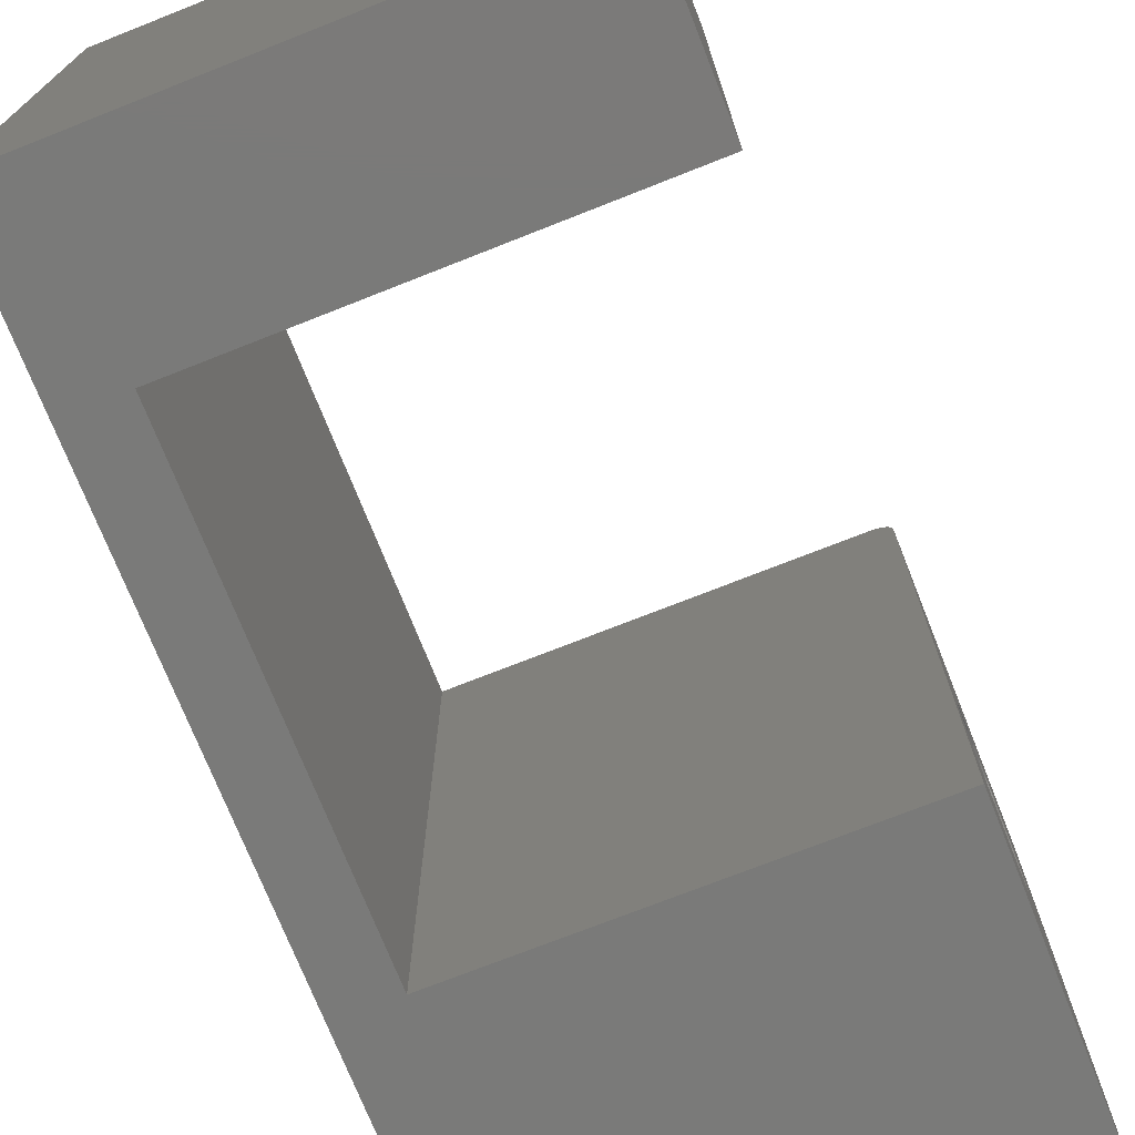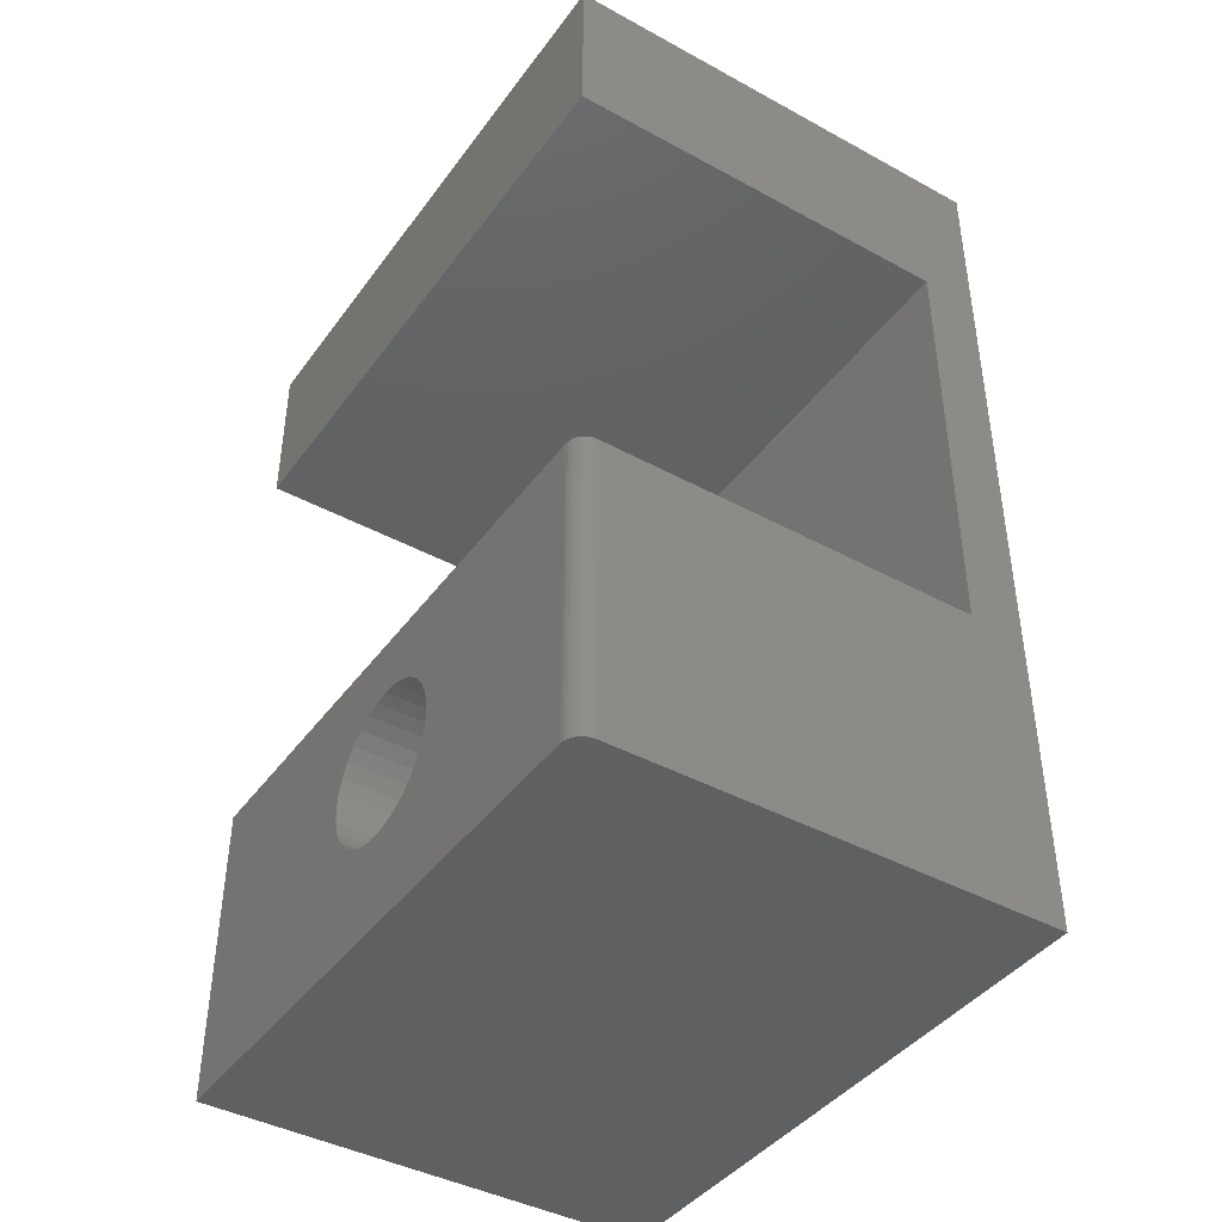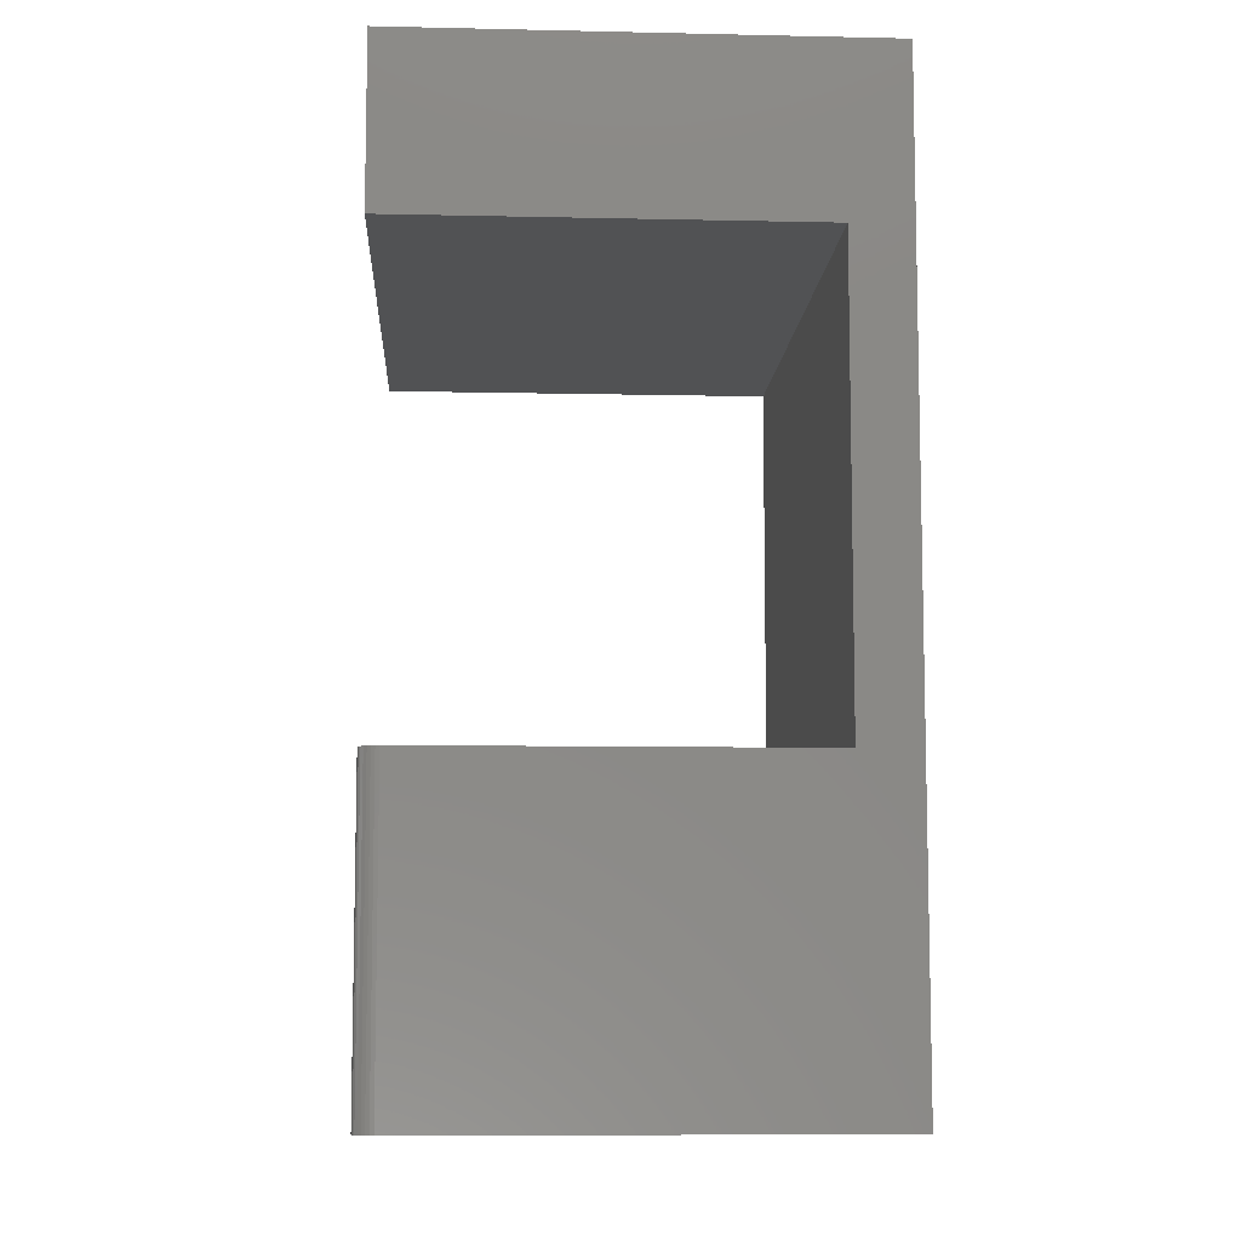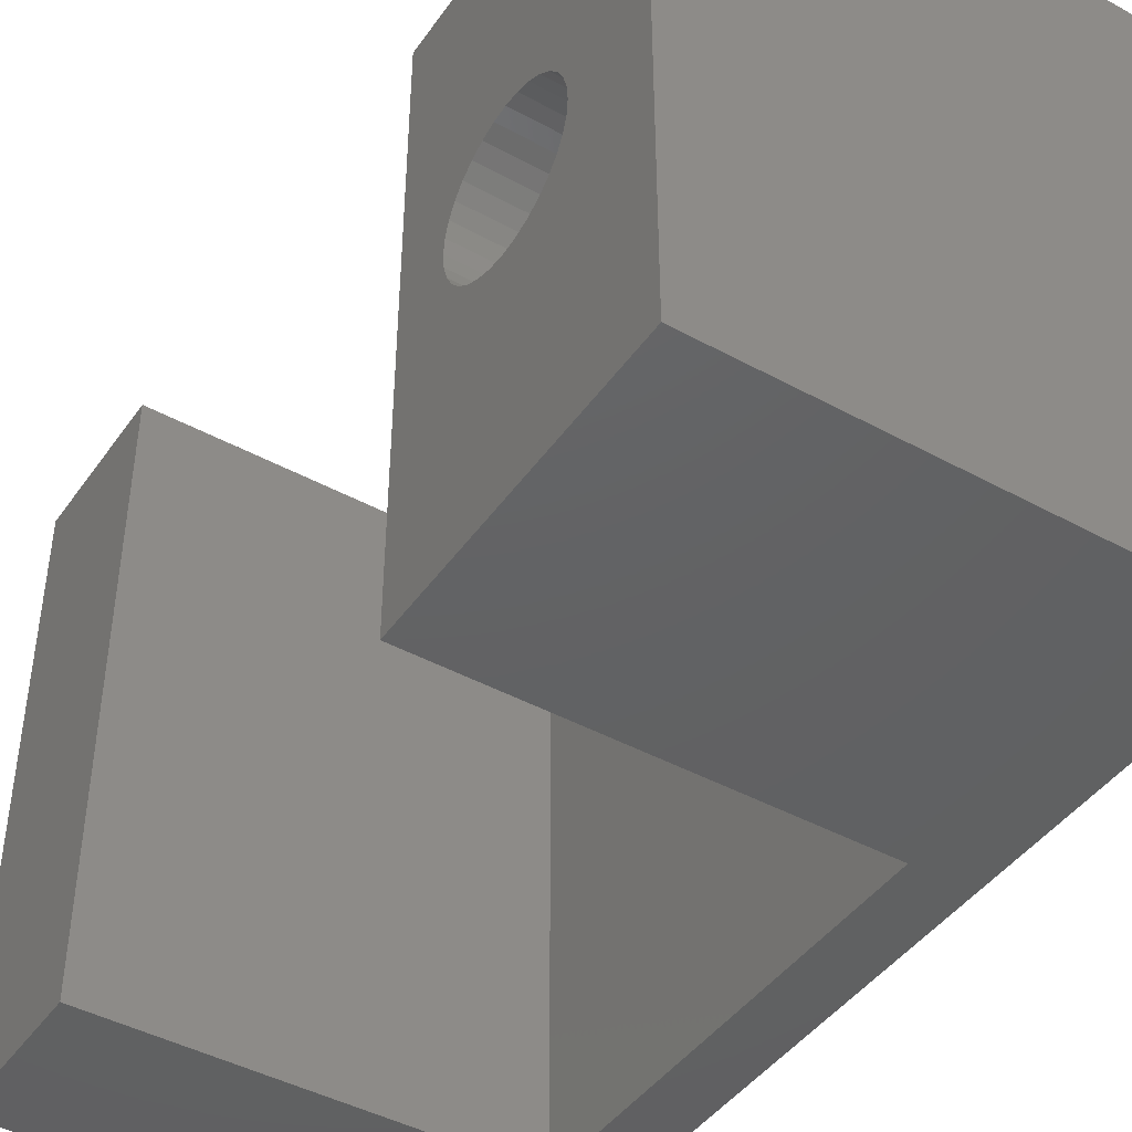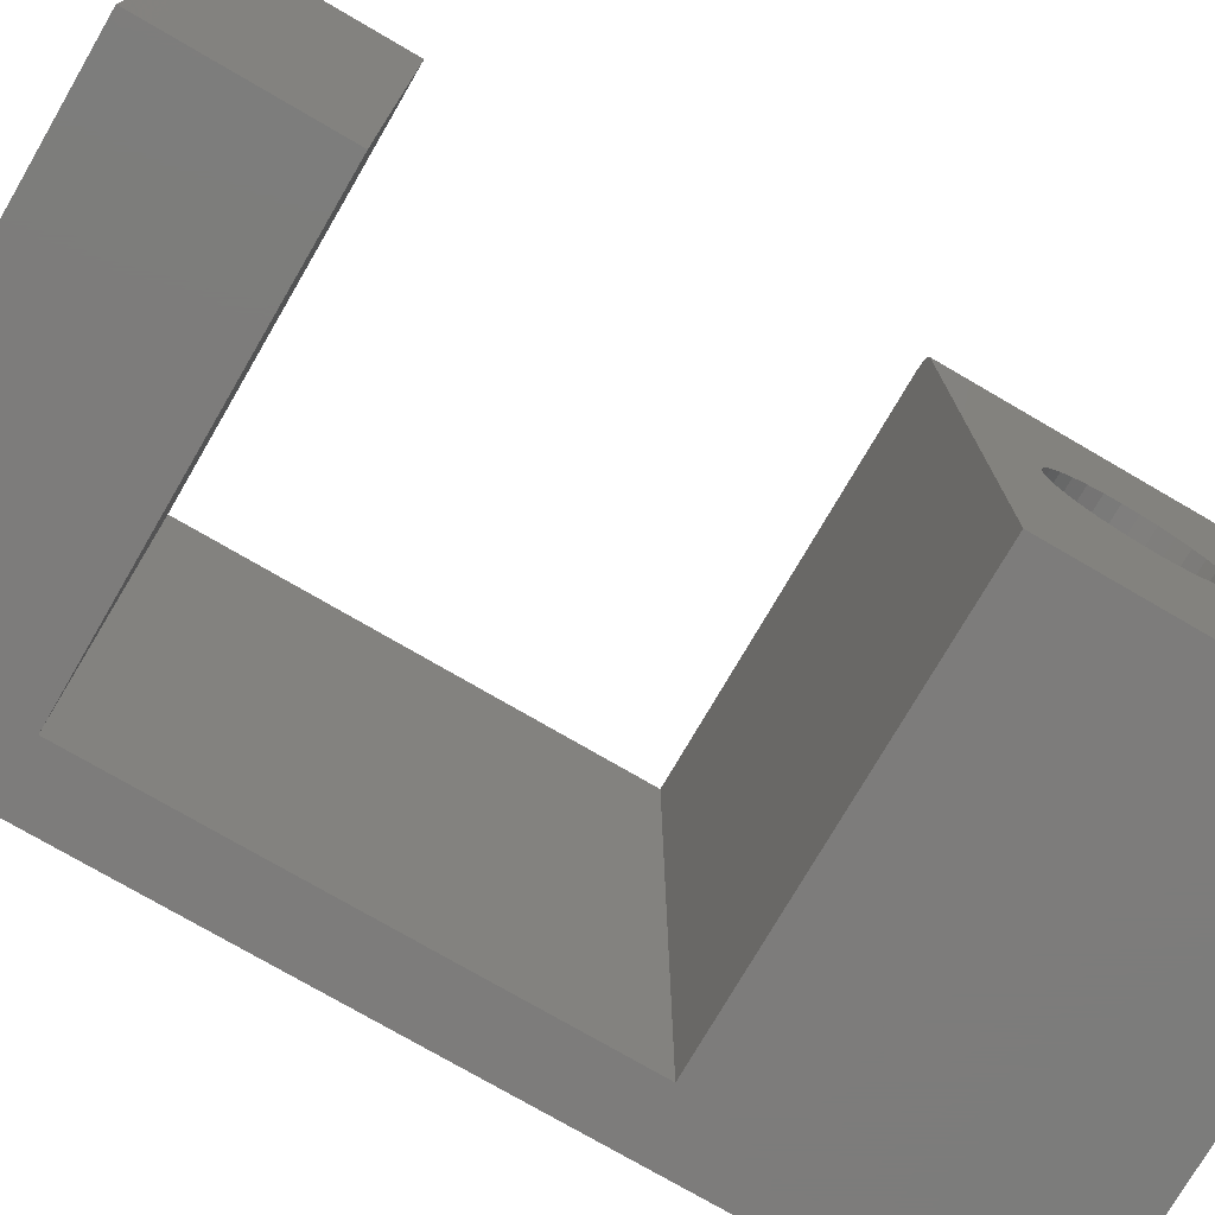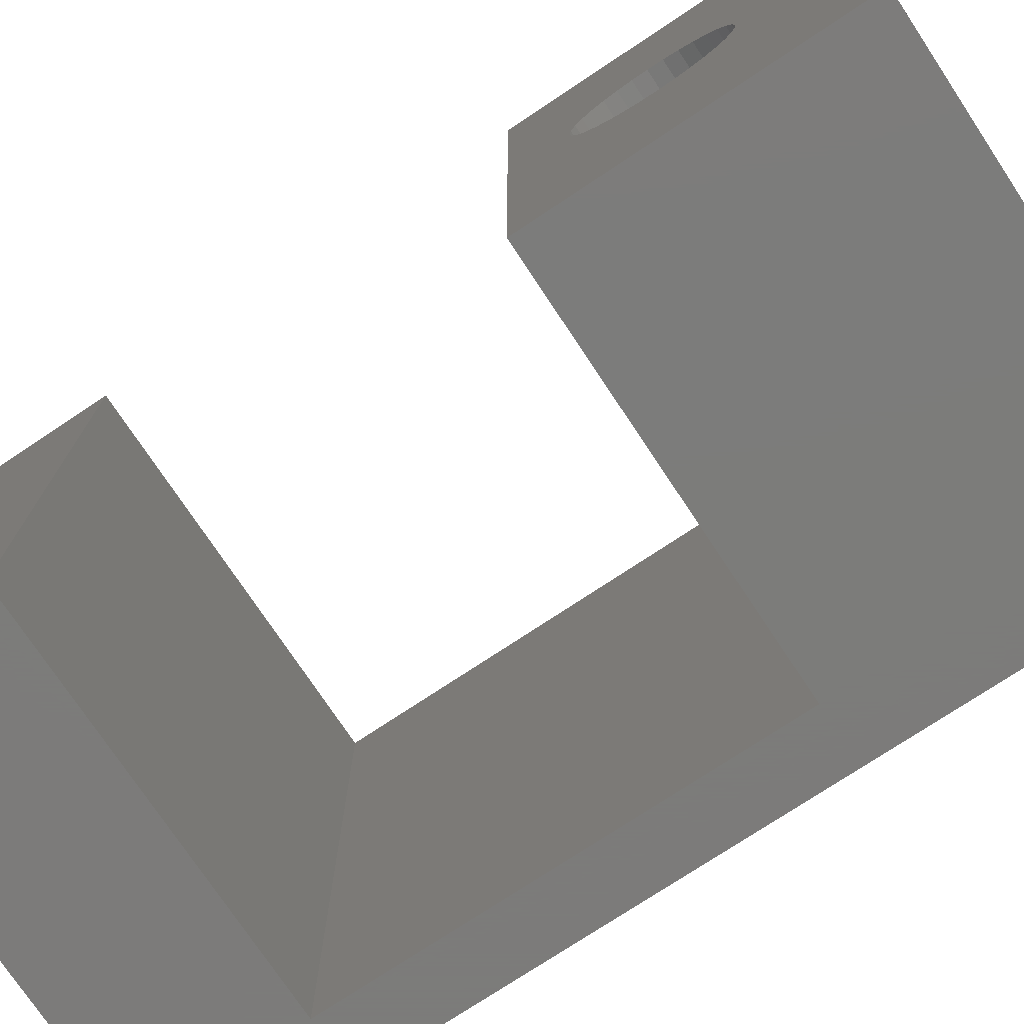
<metadata>
{"format":"stl","ext":"stl","renderer":"f3d","projection":"perspective","resolution":1024,"background":"white","views":[{"elev":-73.1,"azim":-158.4,"up":"+Z"},{"elev":-42.0,"azim":-33.2,"up":"+Y"},{"elev":-8.6,"azim":-3.4,"up":"+Y"},{"elev":-44.0,"azim":-32.7,"up":"+Z"},{"elev":-75.9,"azim":-120.2,"up":"+Z"},{"elev":-75.2,"azim":-56.4,"up":"+Z"}]}
</metadata>
<code>
# stl→obj: 96 verts, 188 faces
v -0.007812 0.1413 0.3132
v 0.3672 0.129 0.3119
v -0.007812 0.129 0.3119
v 0.3672 0.1171 0.3084
v -0.007812 0.1171 0.3084
v 0.3672 0.1062 0.3025
v -0.007812 0.1062 0.3025
v 0.3672 0.09662 0.2947
v -0.007812 0.09662 0.2947
v 0.3672 0.08877 0.2851
v -0.007812 0.08877 0.2851
v 0.3672 0.08293 0.2742
v -0.007812 0.08293 0.2742
v 0.3672 0.07934 0.2623
v -0.007812 0.07934 0.2623
v 0.3672 0.07812 0.25
v -0.007812 0.07812 0.25
v 0.3672 0.1413 0.3132
v -0.007812 0.1536 0.3119
v 0.3672 0.1536 0.3119
v -0.007812 0.1655 0.3084
v 0.3672 0.1655 0.3084
v -0.007812 0.1764 0.3025
v 0.3672 0.1764 0.3025
v -0.007812 0.1859 0.2947
v 0.3672 0.1859 0.2947
v -0.007812 0.1938 0.2851
v 0.3672 0.1938 0.2851
v -0.007812 0.1996 0.2742
v 0.3672 0.1996 0.2742
v -0.007812 0.2032 0.2623
v 0.3672 0.2032 0.2623
v -0.007812 0.2044 0.25
v 0.3672 0.2044 0.25
v -0.007812 0.1413 0.1868
v 0.3672 0.1536 0.1881
v -0.007812 0.1536 0.1881
v 0.3672 0.1655 0.1916
v -0.007812 0.1655 0.1916
v 0.3672 0.1764 0.1975
v -0.007812 0.1764 0.1975
v 0.3672 0.1859 0.2053
v -0.007812 0.1859 0.2053
v 0.3672 0.1938 0.2149
v -0.007812 0.1938 0.2149
v 0.3672 0.1996 0.2258
v -0.007812 0.1996 0.2258
v 0.3672 0.2032 0.2377
v -0.007812 0.2032 0.2377
v 0.3672 0.1413 0.1868
v -0.007812 0.129 0.1881
v 0.3672 0.129 0.1881
v -0.007812 0.1171 0.1916
v 0.3672 0.1171 0.1916
v -0.007812 0.1062 0.1975
v 0.3672 0.1062 0.1975
v -0.007812 0.09662 0.2053
v 0.3672 0.09662 0.2053
v -0.007812 0.08877 0.2149
v 0.3672 0.08877 0.2149
v -0.007812 0.08293 0.2258
v 0.3672 0.08293 0.2258
v -0.007812 0.07934 0.2377
v 0.3672 0.07934 0.2377
v -0.007812 0 0.4844
v -0.007812 0.2526 0.4844
v -0.007812 0 0
v -0.007812 0.2526 0
v -0.007812 0.75 0.5
v -0.007812 0.6158 0.5
v 0.3711 0.75 0.5
v 0.3238 0.6158 0.5
v 0.3711 0 0.5
v 0.3238 0.2526 0.5
v 0.007812 0 0.5
v 0.007812 0.2526 0.5
v 0.3238 0.2526 0
v -0.003236 0.2526 0.4954
v -0.0008683 0.2526 0.4974
v 0.001833 0.2526 0.4988
v 0.004764 0.2526 0.4997
v -0.007512 0.2526 0.4874
v -0.006623 0.2526 0.4904
v -0.005179 0.2526 0.4931
v 0.004764 0 0.4997
v 0.001833 0 0.4988
v -0.0008683 0 0.4974
v -0.003236 0 0.4954
v -0.005179 0 0.4931
v -0.006623 0 0.4904
v -0.007512 0 0.4874
v 0.3711 0 0
v 0.3711 0.75 0
v -0.007812 0.6158 0
v -0.007812 0.75 0
v 0.3238 0.6158 0
f 1 2 3
f 3 2 4
f 3 4 5
f 5 4 6
f 5 6 7
f 7 6 8
f 7 8 9
f 9 8 10
f 9 10 11
f 11 10 12
f 11 12 13
f 13 12 14
f 13 14 15
f 15 14 16
f 15 16 17
f 2 1 18
f 18 1 19
f 18 19 20
f 20 19 21
f 20 21 22
f 22 21 23
f 22 23 24
f 24 23 25
f 24 25 26
f 26 25 27
f 26 27 28
f 28 27 29
f 28 29 30
f 30 29 31
f 30 31 32
f 32 31 33
f 32 33 34
f 35 36 37
f 37 36 38
f 37 38 39
f 39 38 40
f 39 40 41
f 41 40 42
f 41 42 43
f 43 42 44
f 43 44 45
f 45 44 46
f 45 46 47
f 47 46 48
f 47 48 49
f 49 48 34
f 49 34 33
f 36 35 50
f 50 35 51
f 50 51 52
f 52 51 53
f 52 53 54
f 54 53 55
f 54 55 56
f 56 55 57
f 56 57 58
f 58 57 59
f 58 59 60
f 60 59 61
f 60 61 62
f 62 61 63
f 62 63 64
f 64 63 17
f 64 17 16
f 65 66 1
f 65 1 3
f 65 3 5
f 65 5 7
f 65 7 9
f 65 9 11
f 65 11 13
f 65 13 15
f 65 15 17
f 65 17 67
f 68 35 37
f 68 37 39
f 68 39 41
f 68 41 43
f 68 43 45
f 68 45 47
f 68 47 49
f 68 49 33
f 68 33 66
f 67 17 63
f 67 63 61
f 67 61 59
f 67 59 57
f 67 57 55
f 67 55 53
f 67 53 51
f 67 51 35
f 67 35 68
f 66 33 31
f 66 31 29
f 66 29 27
f 66 27 25
f 66 25 23
f 66 23 21
f 66 21 19
f 66 19 1
f 18 20 2
f 4 2 20
f 22 4 20
f 6 4 22
f 24 6 22
f 8 6 24
f 26 8 24
f 10 8 26
f 28 10 26
f 42 58 44
f 56 58 42
f 40 56 42
f 54 56 40
f 38 54 40
f 52 54 38
f 36 52 38
f 50 52 36
f 58 60 44
f 44 60 62
f 44 62 46
f 46 62 64
f 46 64 48
f 48 64 16
f 48 16 34
f 34 16 14
f 34 14 32
f 32 14 12
f 32 12 30
f 30 12 10
f 30 10 28
f 69 70 71
f 71 70 72
f 71 72 73
f 73 72 74
f 73 74 75
f 75 74 76
f 66 77 68
f 78 79 80
f 78 80 81
f 78 81 76
f 74 77 66
f 74 66 82
f 74 82 83
f 74 83 84
f 74 84 78
f 74 78 76
f 75 85 86
f 73 75 86
f 73 86 87
f 73 87 88
f 73 88 89
f 73 89 90
f 73 90 91
f 73 91 65
f 73 65 67
f 73 67 92
f 66 65 82
f 82 65 91
f 82 91 83
f 83 91 90
f 83 90 84
f 84 90 89
f 84 89 78
f 78 89 88
f 78 88 79
f 79 88 87
f 79 87 80
f 80 87 86
f 80 86 81
f 81 86 85
f 81 85 76
f 76 85 75
f 93 94 95
f 94 93 96
f 96 93 92
f 96 92 77
f 77 92 67
f 77 67 68
f 96 77 72
f 72 77 74
f 94 96 70
f 70 96 72
f 69 95 70
f 70 95 94
f 93 95 71
f 71 95 69
f 73 92 71
f 71 92 93

</code>
